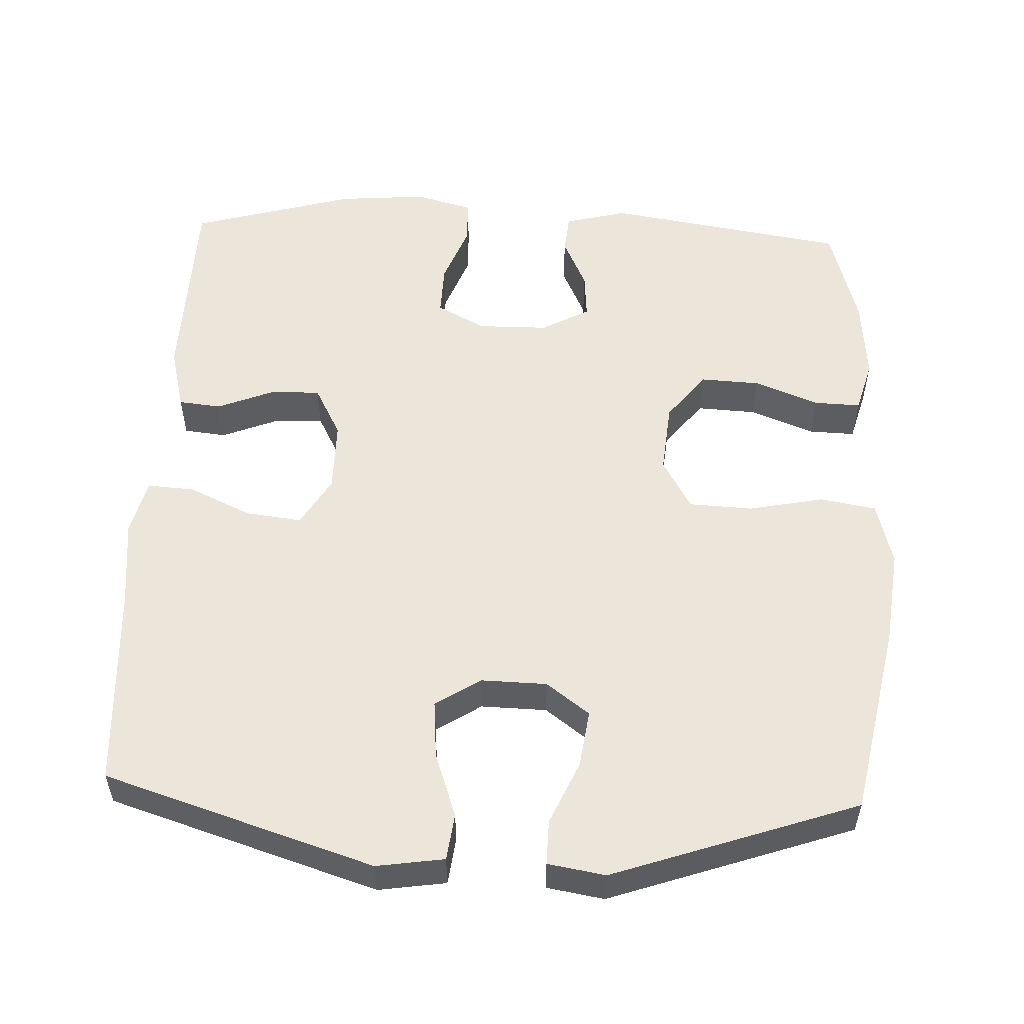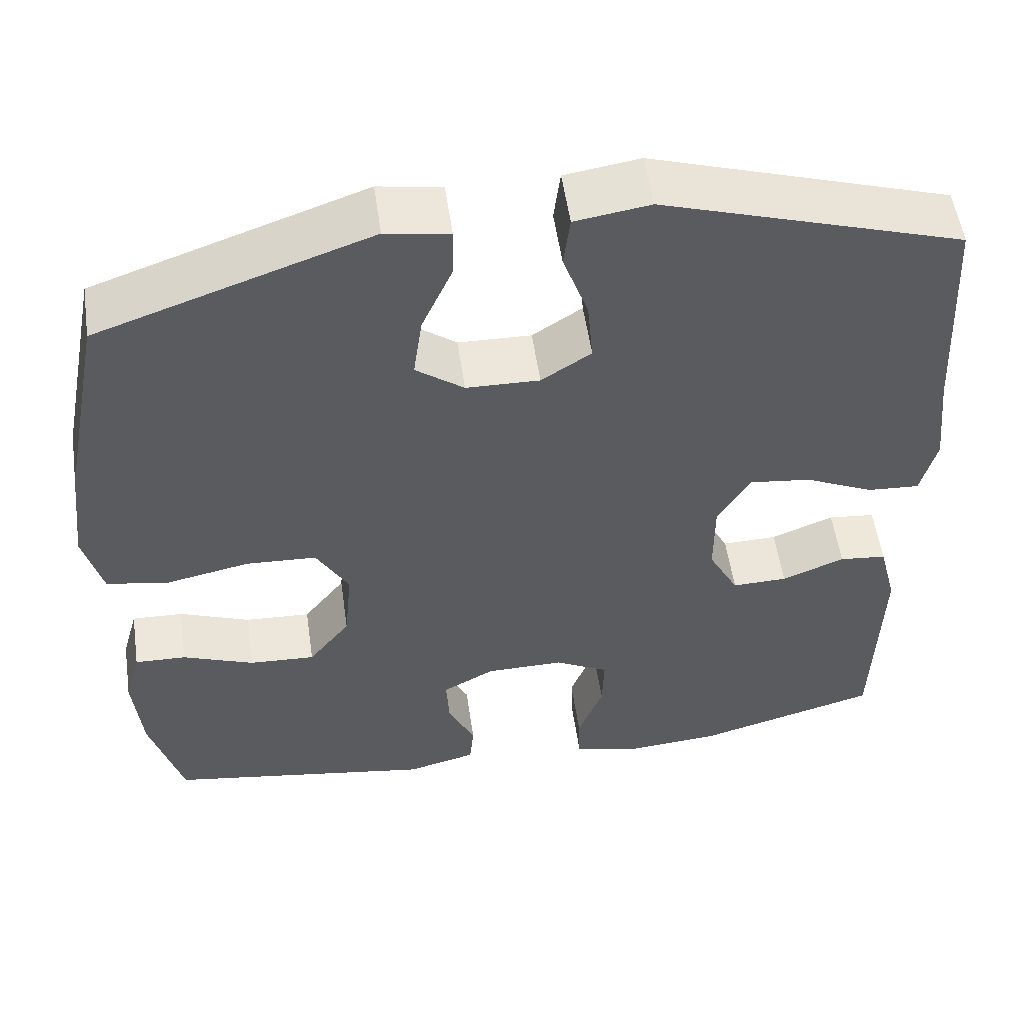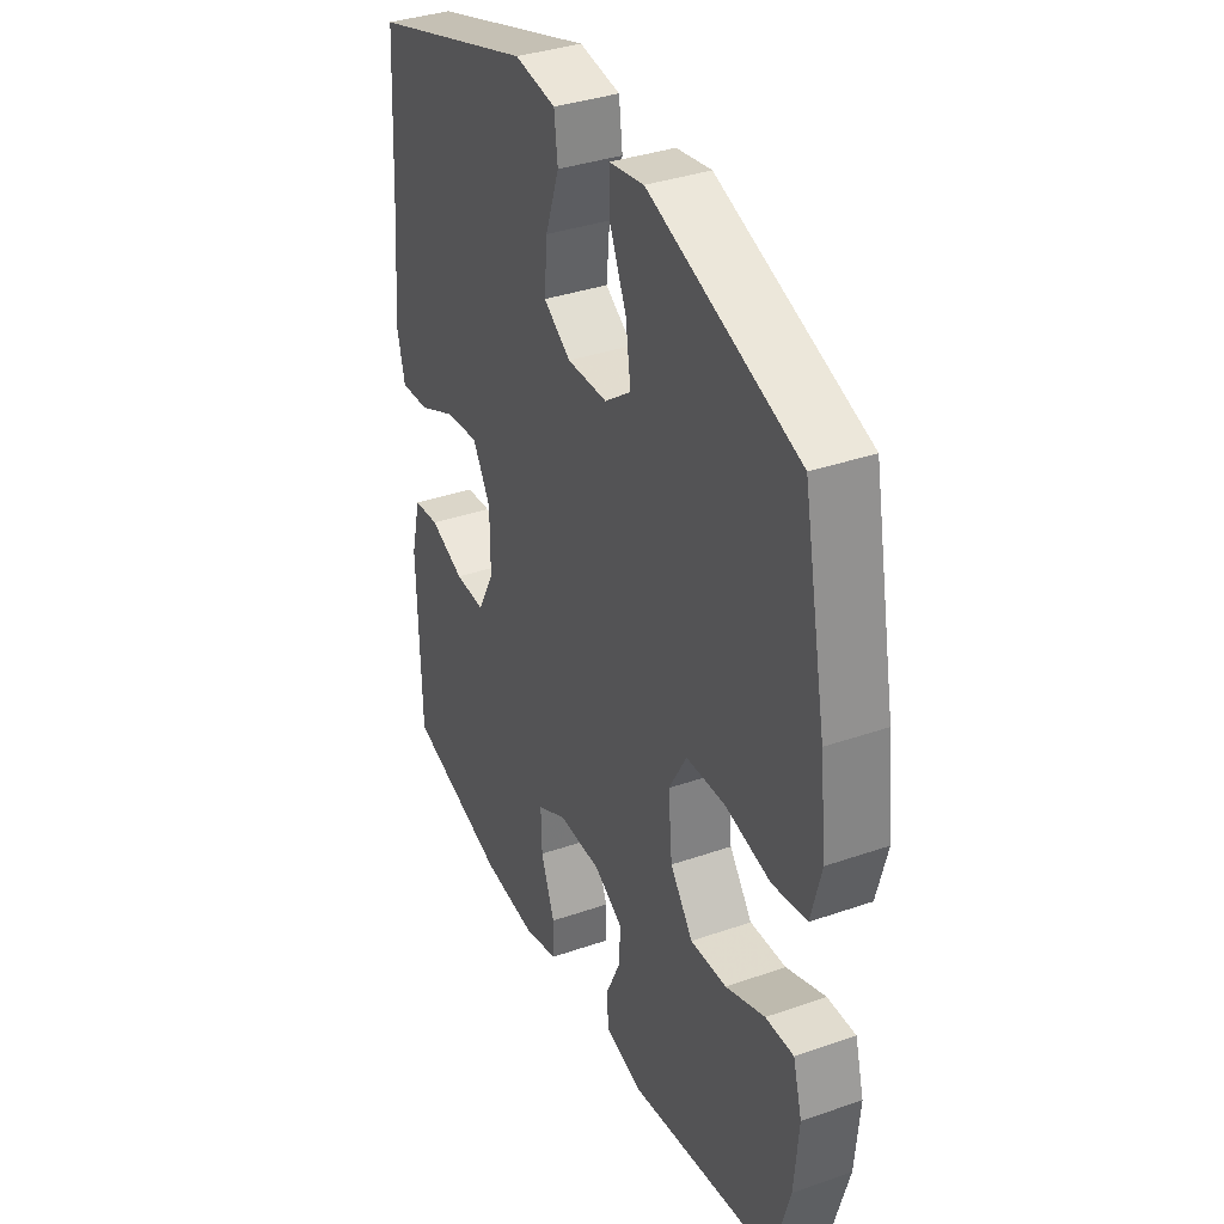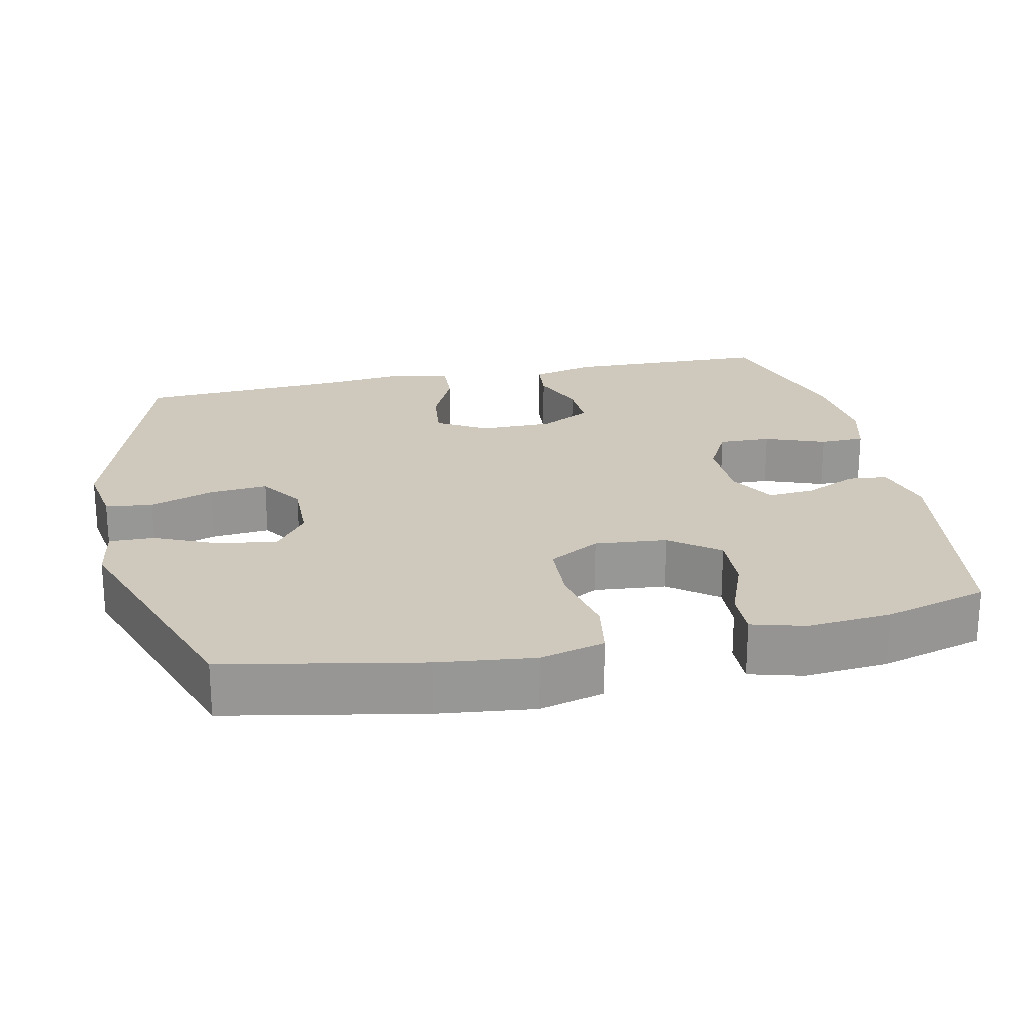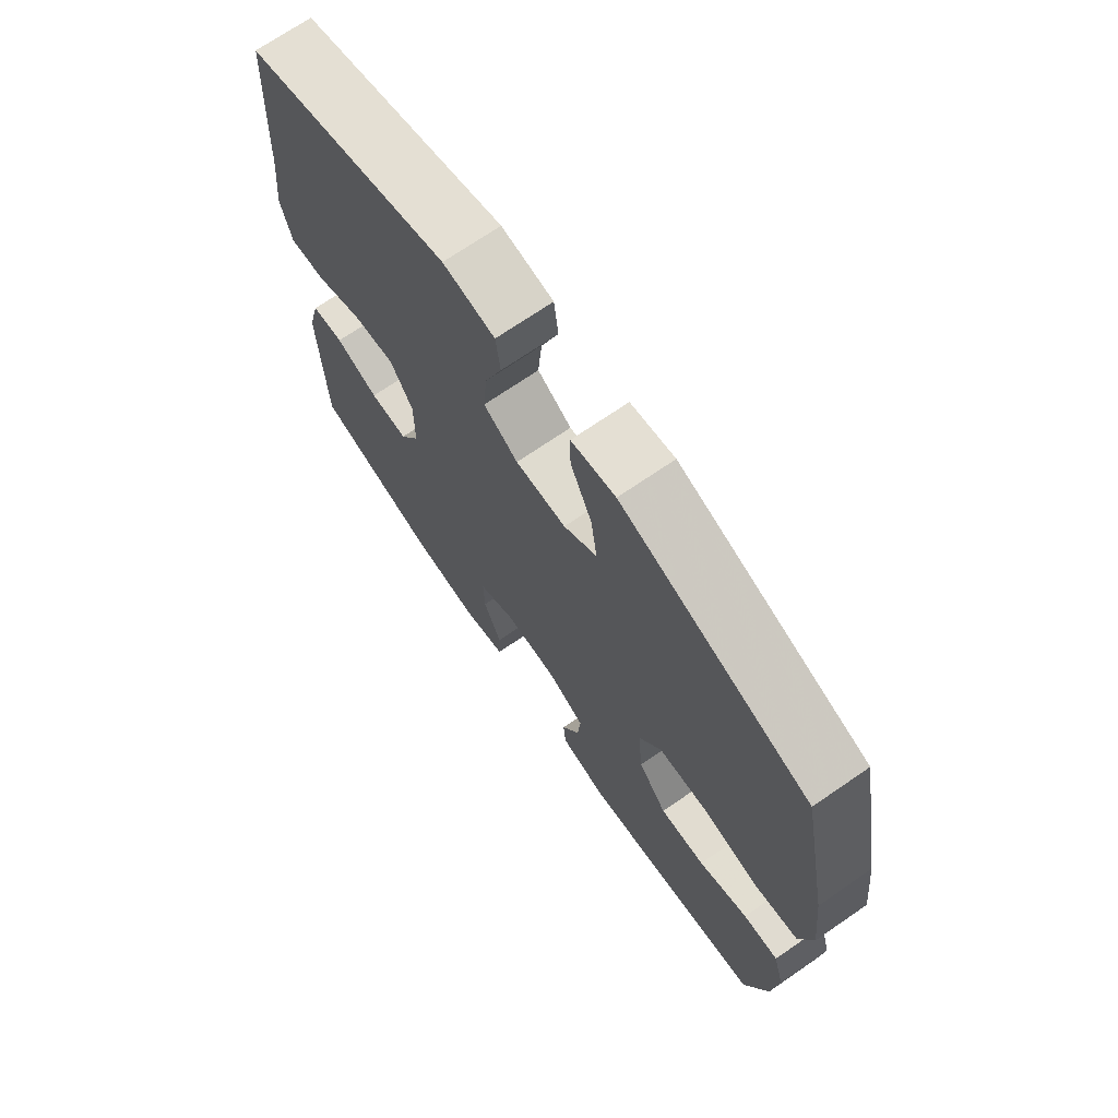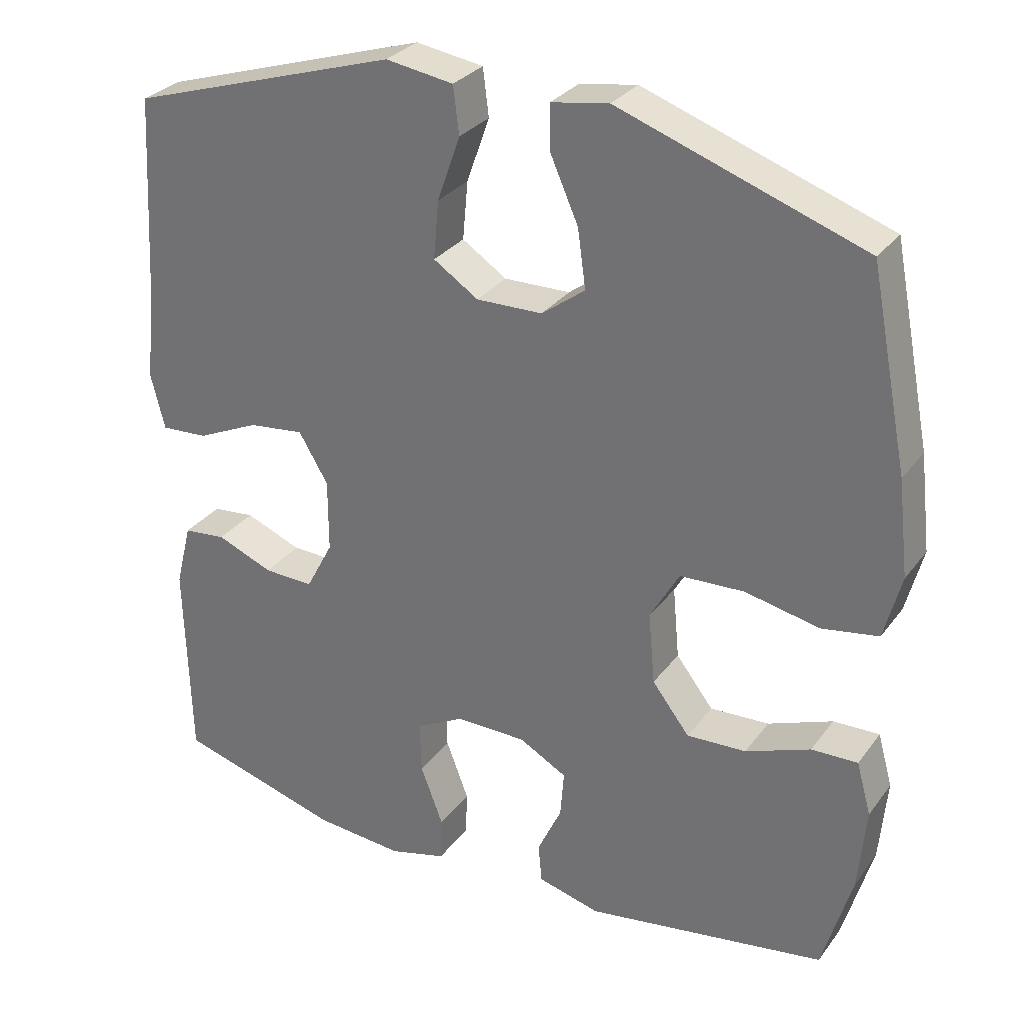
<metadata>
{"format":"obj","ext":"obj","renderer":"f3d","projection":"perspective","resolution":1024,"background":"white","views":[{"elev":54.3,"azim":2.5,"up":"+Y"},{"elev":54.4,"azim":171.8,"up":"+Z"},{"elev":36.1,"azim":65.5,"up":"+Z"},{"elev":22.3,"azim":77.8,"up":"+Y"},{"elev":71.1,"azim":55.5,"up":"+Z"},{"elev":30.0,"azim":29.6,"up":"+Z"}]}
</metadata>
<code>
v -0.5 0.07 0.5
v -0.133 0.07 0.616
v -0.041 0.07 0.602
v -0.033 0.07 0.538
v -0.064 0.07 0.45
v -0.071 0.07 0.371
v -0.01 0.07 0.331
v 0.08 0.07 0.333
v 0.139 0.07 0.377
v 0.128 0.07 0.456
v 0.09 0.07 0.542
v 0.089 0.07 0.603
v 0.167 0.07 0.616
v 0.5 0.07 0.5
v 0.552 0.07 0.235
v 0.567 0.07 0.105
v 0.544 0.07 0.017
v 0.467 0.07 0.004
v 0.365 0.07 0.025
v 0.278 0.07 0.021
v 0.238 0.07 -0.049
v 0.247 0.07 -0.147
v 0.298 0.07 -0.213
v 0.379 0.07 -0.209
v 0.467 0.07 -0.175
v 0.53 0.07 -0.173
v 0.55 0.07 -0.245
v 0.54 0.07 -0.359
v 0.5 0.07 -0.5
v 0.171 0.07 -0.552
v 0.086 0.07 -0.53
v 0.081 0.07 -0.476
v 0.114 0.07 -0.405
v 0.119 0.07 -0.341
v 0.054 0.07 -0.305
v -0.042 0.07 -0.304
v -0.108 0.07 -0.339
v -0.106 0.07 -0.41
v -0.075 0.07 -0.492
v -0.077 0.07 -0.553
v -0.155 0.07 -0.574
v -0.276 0.07 -0.564
v -0.5 0.07 -0.5
v -0.507 0.07 -0.222
v -0.485 0.07 -0.135
v -0.427 0.07 -0.129
v -0.35 0.07 -0.16
v -0.282 0.07 -0.162
v -0.245 0.07 -0.092
v -0.245 0.07 0.007
v -0.285 0.07 0.074
v -0.361 0.07 0.065
v -0.446 0.07 0.026
v -0.51 0.07 0.022
v -0.529 0.07 0.098
v -0.516 0.07 0.219
v -0.5 0 0.5
v -0.133 0 0.616
v -0.041 0 0.602
v -0.033 0 0.538
v -0.064 0 0.45
v -0.071 0 0.371
v -0.01 0 0.331
v 0.08 0 0.333
v 0.139 0 0.377
v 0.128 0 0.456
v 0.09 0 0.542
v 0.089 0 0.603
v 0.167 0 0.616
v 0.5 0 0.5
v 0.552 0 0.235
v 0.567 0 0.105
v 0.544 0 0.017
v 0.467 0 0.004
v 0.365 0 0.025
v 0.278 0 0.021
v 0.238 0 -0.049
v 0.247 0 -0.147
v 0.298 0 -0.213
v 0.379 0 -0.209
v 0.467 0 -0.175
v 0.53 0 -0.173
v 0.55 0 -0.245
v 0.54 0 -0.359
v 0.5 0 -0.5
v 0.171 0 -0.552
v 0.086 0 -0.53
v 0.081 0 -0.476
v 0.114 0 -0.405
v 0.119 0 -0.341
v 0.054 0 -0.305
v -0.042 0 -0.304
v -0.108 0 -0.339
v -0.106 0 -0.41
v -0.075 0 -0.492
v -0.077 0 -0.553
v -0.155 0 -0.574
v -0.276 0 -0.564
v -0.5 0 -0.5
v -0.507 0 -0.222
v -0.485 0 -0.135
v -0.427 0 -0.129
v -0.35 0 -0.16
v -0.282 0 -0.162
v -0.245 0 -0.092
v -0.245 0 0.007
v -0.285 0 0.074
v -0.361 0 0.065
v -0.446 0 0.026
v -0.51 0 0.022
v -0.529 0 0.098
v -0.516 0 0.219
f 53 54 55 56
f 52 53 56 1
f 51 52 1 2
f 50 51 2 3
f 49 50 3
f 44 45 46 47
f 44 47 48
f 43 44 48
f 42 43 48
f 41 42 48 49
f 38 39 40 41
f 37 38 41 49
f 30 31 32 33
f 30 33 34
f 29 30 34
f 28 29 34 35
f 24 25 26 27
f 23 24 27 28
f 16 17 18 19
f 16 19 20
f 15 16 20
f 14 15 20
f 13 14 20 21
f 10 11 12 13
f 9 10 13 21
f 3 4 5
f 49 3 5
f 49 5 6
f 36 37 49 6
f 35 36 6 7
f 23 28 35
f 22 23 35
f 22 35 7 8
f 8 9 21 22
f 112 111 110 109
f 57 112 109 108
f 58 57 108 107
f 59 58 107 106
f 59 106 105
f 103 102 101 100
f 104 103 100
f 104 100 99
f 104 99 98
f 105 104 98 97
f 97 96 95 94
f 105 97 94 93
f 89 88 87 86
f 90 89 86
f 90 86 85
f 91 90 85 84
f 83 82 81 80
f 84 83 80 79
f 75 74 73 72
f 76 75 72
f 76 72 71
f 76 71 70
f 77 76 70 69
f 69 68 67 66
f 77 69 66 65
f 61 60 59
f 61 59 105
f 62 61 105
f 62 105 93 92
f 63 62 92 91
f 91 84 79
f 91 79 78
f 64 63 91 78
f 78 77 65 64
f 1 57 58 2
f 2 58 59 3
f 3 59 60 4
f 4 60 61 5
f 5 61 62 6
f 6 62 63 7
f 7 63 64 8
f 8 64 65 9
f 9 65 66 10
f 10 66 67 11
f 11 67 68 12
f 12 68 69 13
f 13 69 70 14
f 14 70 71 15
f 15 71 72 16
f 16 72 73 17
f 17 73 74 18
f 18 74 75 19
f 19 75 76 20
f 20 76 77 21
f 21 77 78 22
f 22 78 79 23
f 23 79 80 24
f 24 80 81 25
f 25 81 82 26
f 26 82 83 27
f 27 83 84 28
f 28 84 85 29
f 29 85 86 30
f 30 86 87 31
f 31 87 88 32
f 32 88 89 33
f 33 89 90 34
f 34 90 91 35
f 35 91 92 36
f 36 92 93 37
f 37 93 94 38
f 38 94 95 39
f 39 95 96 40
f 40 96 97 41
f 41 97 98 42
f 42 98 99 43
f 43 99 100 44
f 44 100 101 45
f 45 101 102 46
f 46 102 103 47
f 47 103 104 48
f 48 104 105 49
f 49 105 106 50
f 50 106 107 51
f 51 107 108 52
f 52 108 109 53
f 53 109 110 54
f 54 110 111 55
f 55 111 112 56
f 56 112 57 1

</code>
